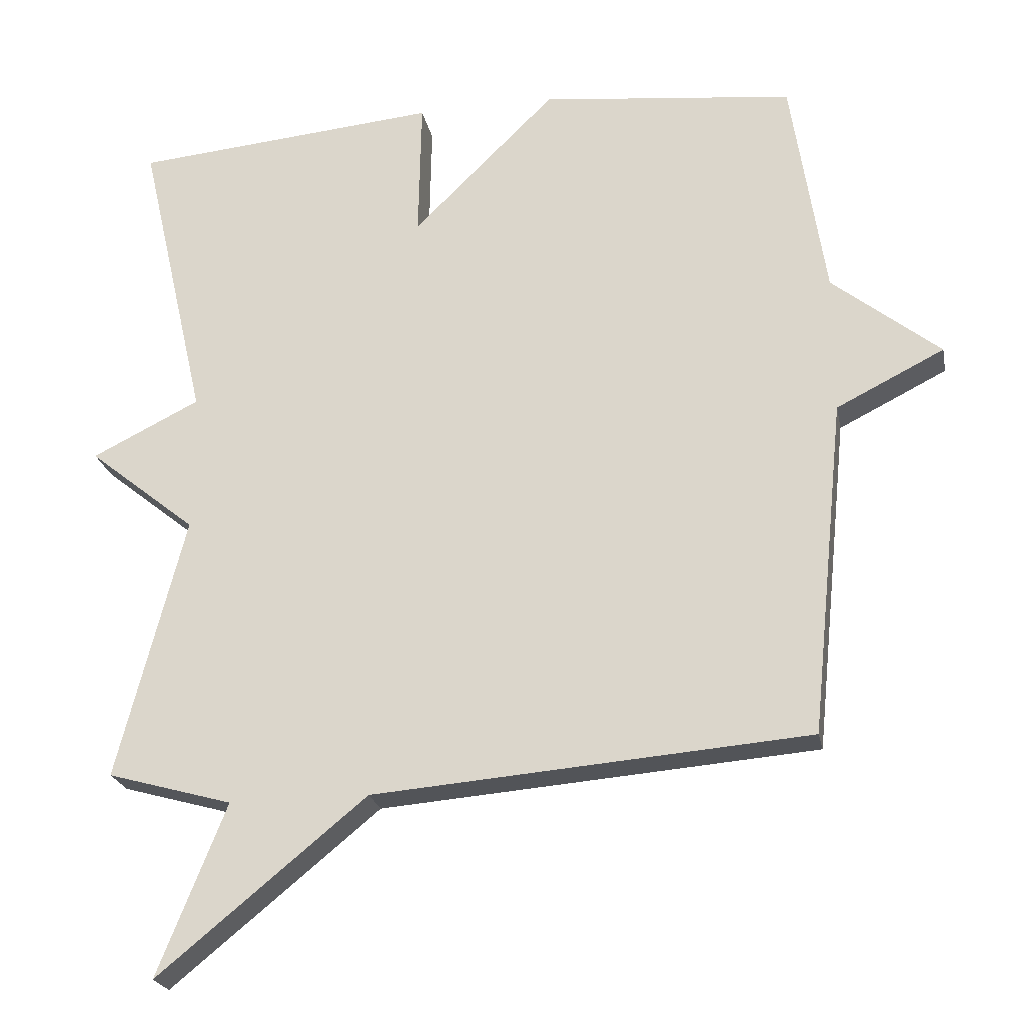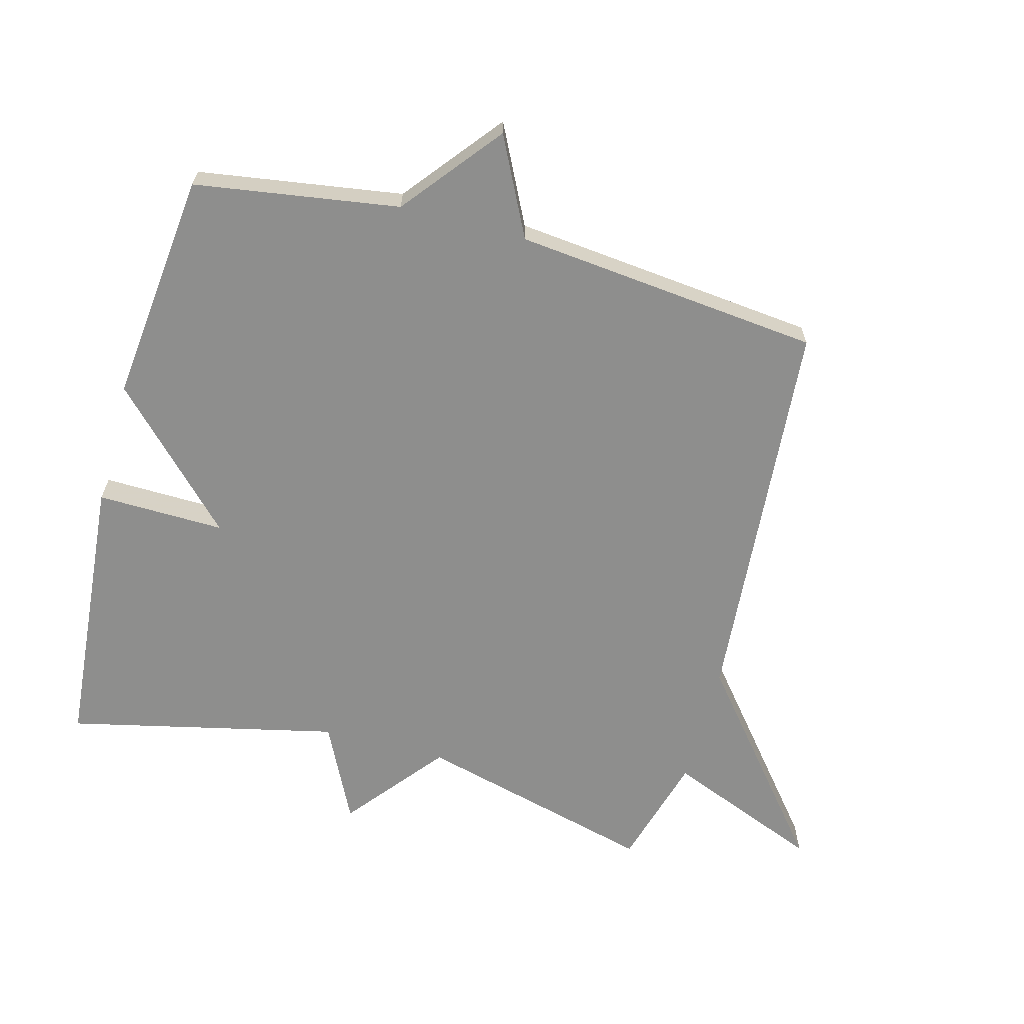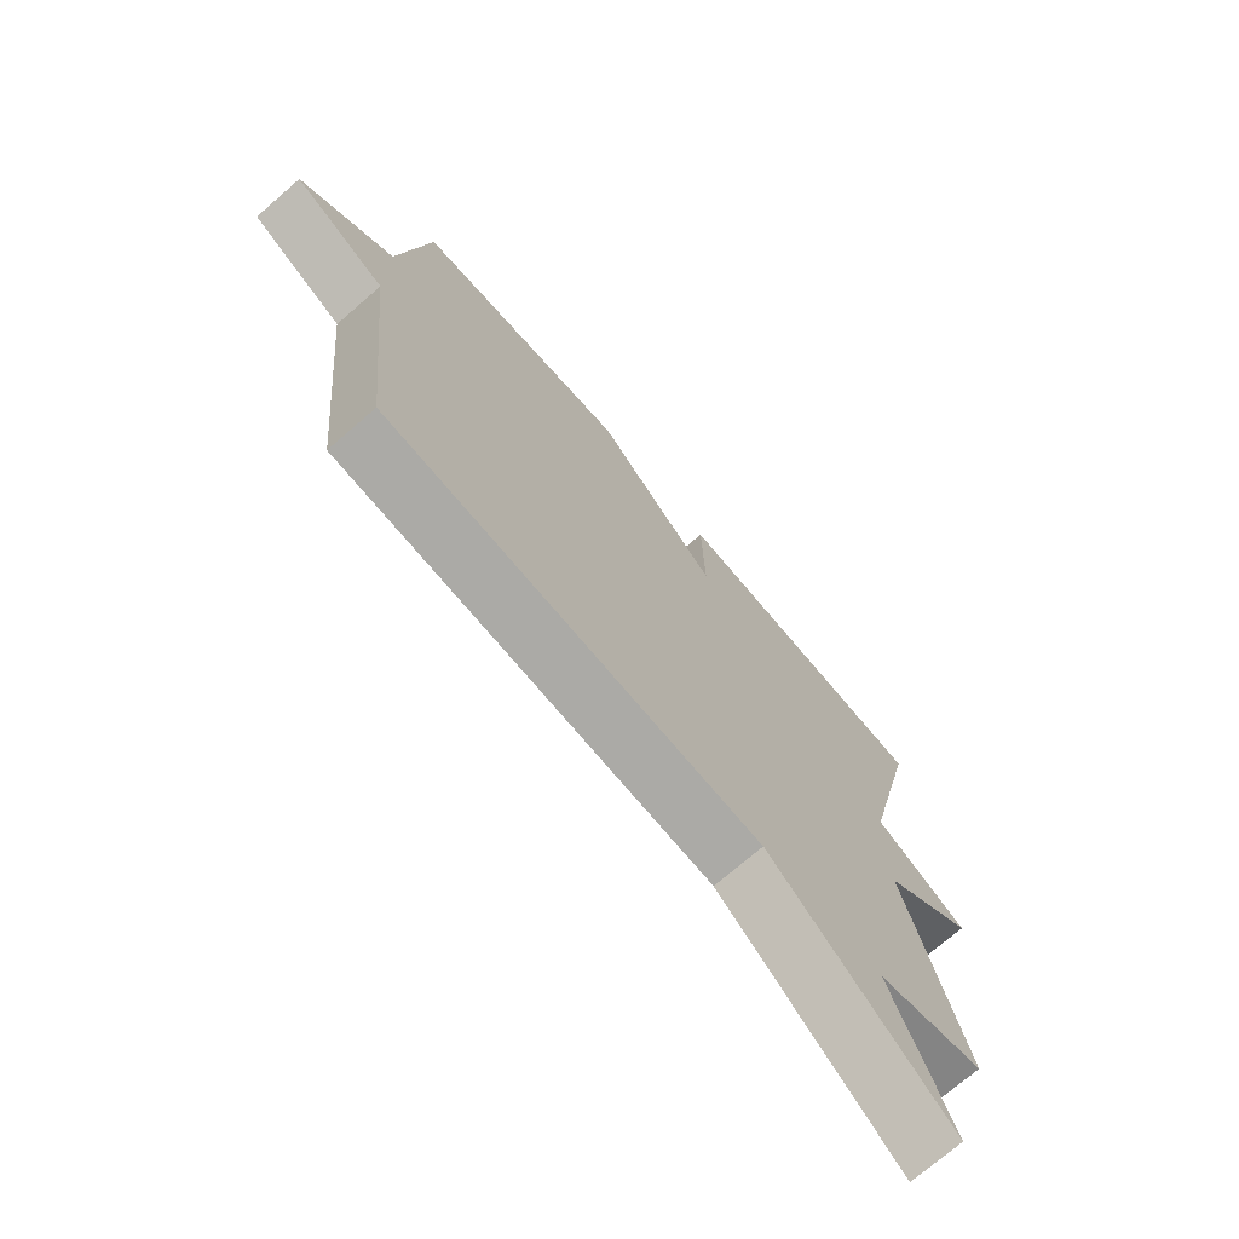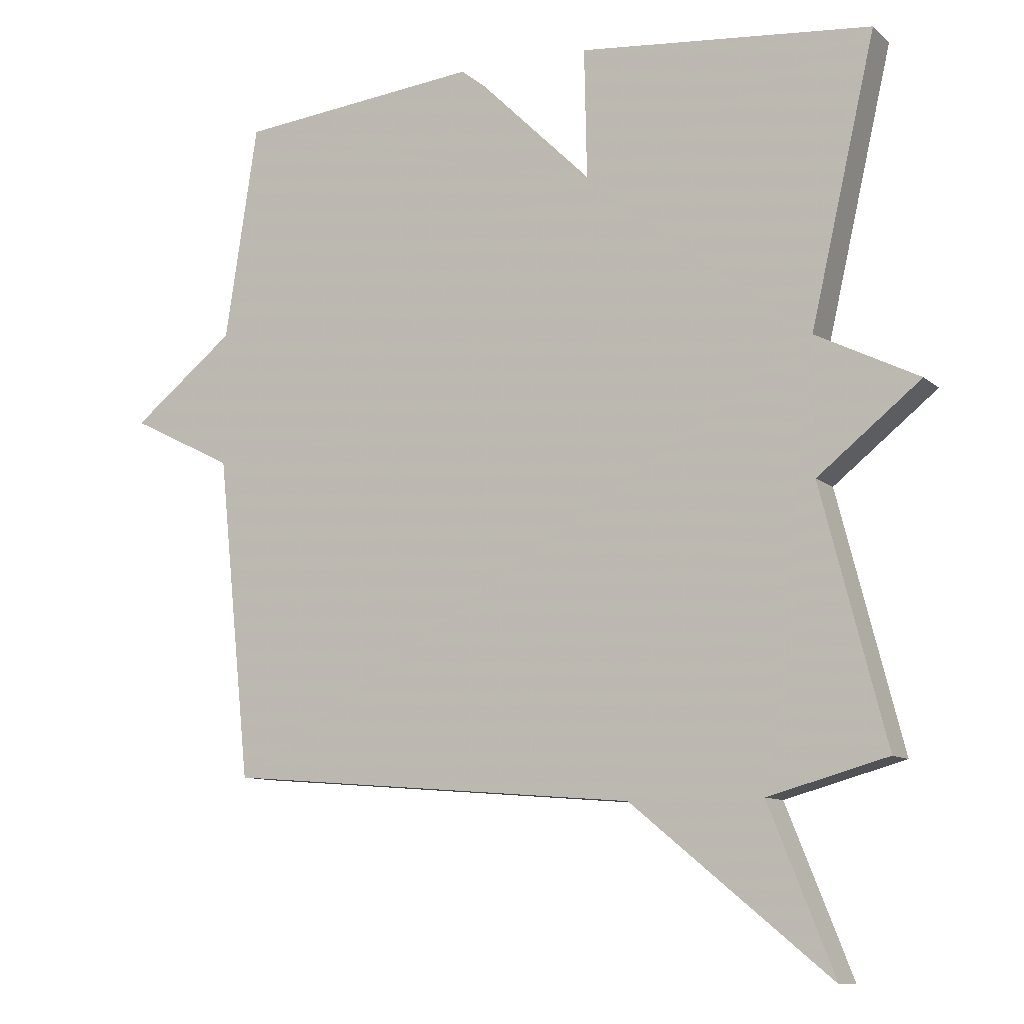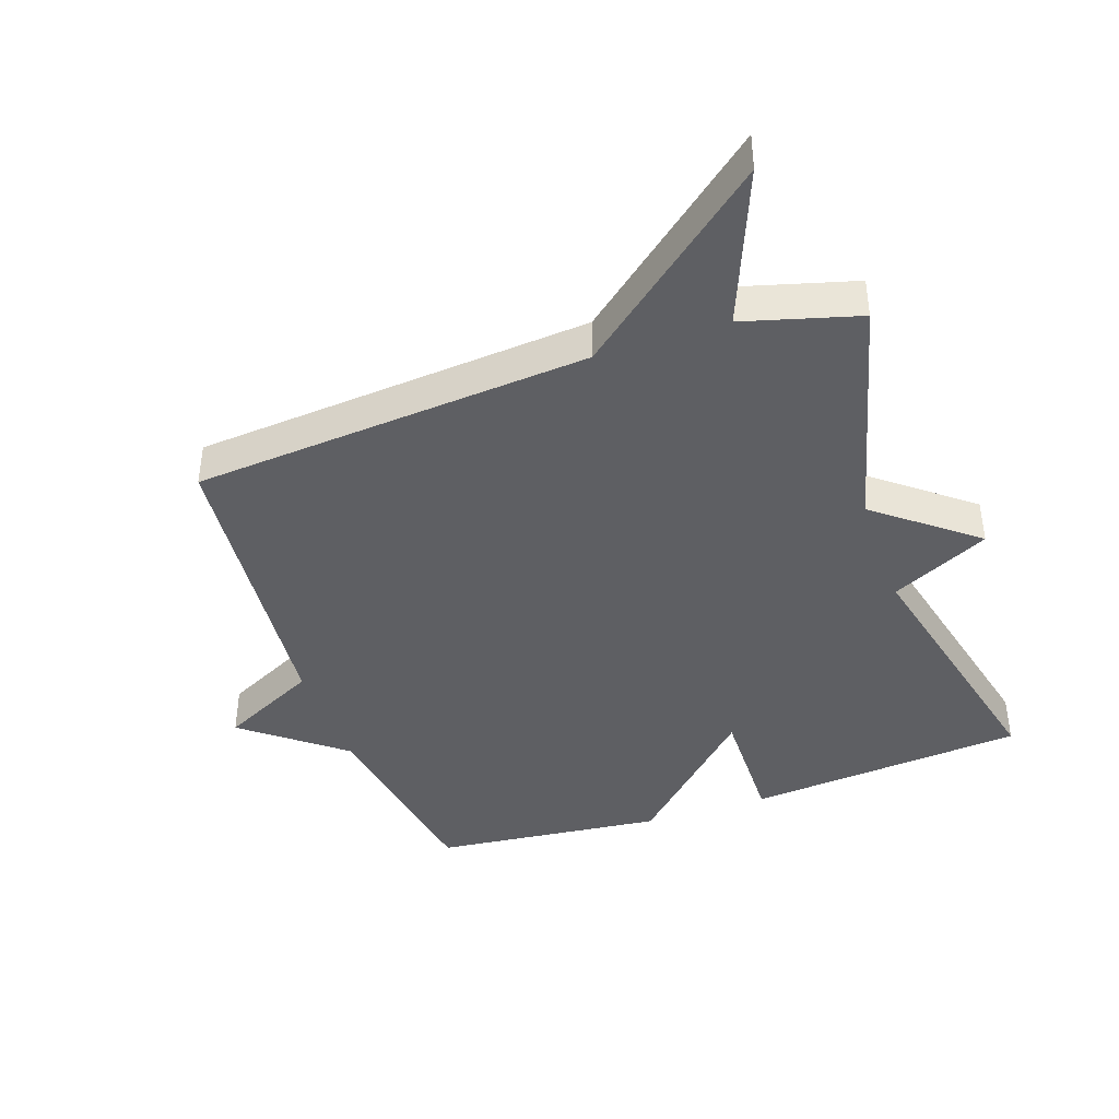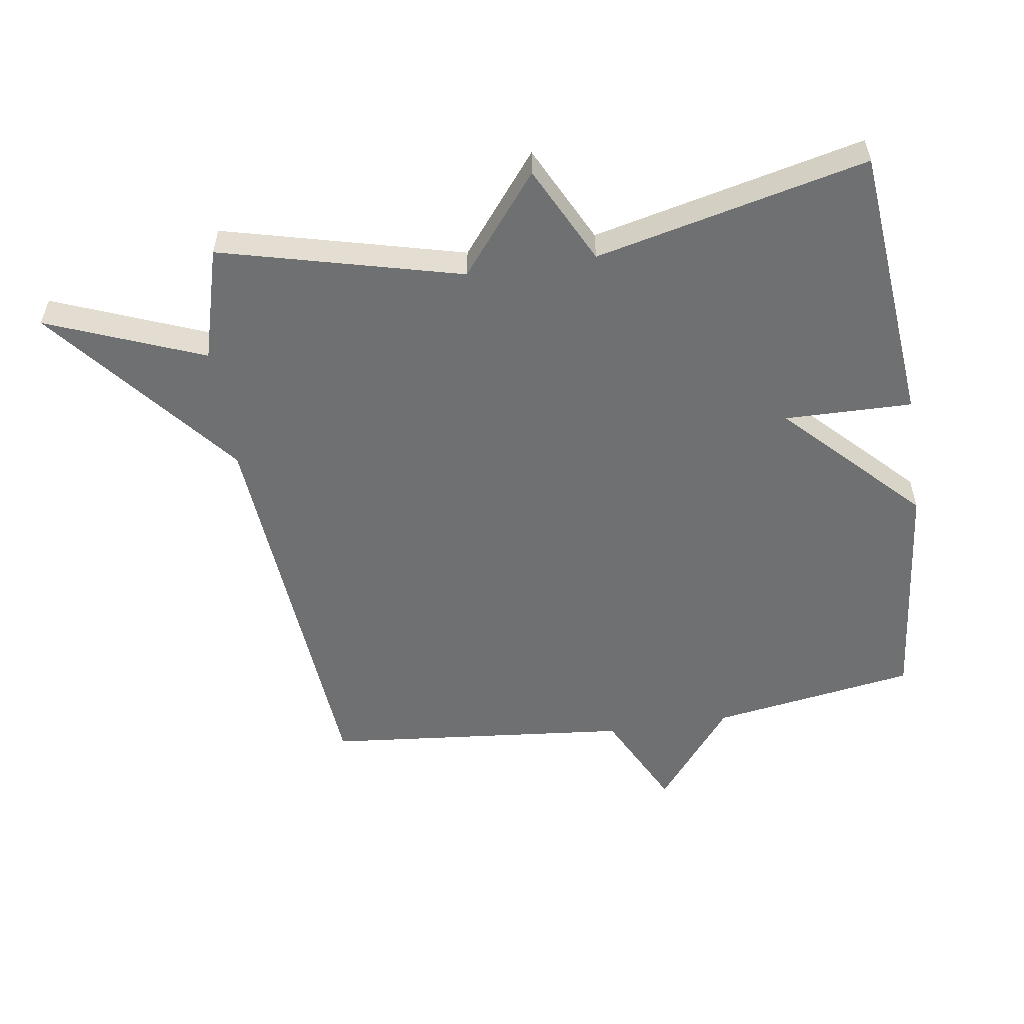
<metadata>
{"format":"obj","ext":"obj","renderer":"f3d","projection":"perspective","resolution":1024,"background":"white","views":[{"elev":-22.7,"azim":11.1,"up":"+Z"},{"elev":-64.9,"azim":74.9,"up":"+Y"},{"elev":-72.9,"azim":130.9,"up":"+Z"},{"elev":-9.8,"azim":-153.3,"up":"+Z"},{"elev":-41.1,"azim":-160.8,"up":"+Y"},{"elev":-54.8,"azim":-81.2,"up":"+Y"}]}
</metadata>
<code>
v -0.5 0.07 0.5
v -0.062 0.07 0.539
v -0.066 0.07 0.339
v 0.138 0.07 0.539
v 0.5 0.07 0.5
v 0.549 0.07 0.18
v 0.703 0.07 0.057
v 0.549 0.07 -0.02
v 0.5 0.07 -0.5
v -0.122 0.07 -0.55
v -0.42 0.07 -0.794
v -0.322 0.07 -0.55
v -0.5 0.07 -0.5
v -0.403 0.07 -0.124
v -0.557 0.07 0
v -0.403 0.07 0.076
v -0.5 0 0.5
v -0.062 0 0.539
v -0.066 0 0.339
v 0.138 0 0.539
v 0.5 0 0.5
v 0.549 0 0.18
v 0.703 0 0.057
v 0.549 0 -0.02
v 0.5 0 -0.5
v -0.122 0 -0.55
v -0.42 0 -0.794
v -0.322 0 -0.55
v -0.5 0 -0.5
v -0.403 0 -0.124
v -0.557 0 0
v -0.403 0 0.076
f 14 15 16
f 12 13 14
f 12 14 16
f 10 11 12
f 10 12 16
f 9 10 16
f 8 9 16
f 6 7 8 16
f 3 4 5 6
f 3 6 16
f 1 2 3 16
f 32 31 30
f 30 29 28
f 32 30 28
f 28 27 26
f 32 28 26
f 32 26 25
f 32 25 24
f 32 24 23 22
f 22 21 20 19
f 32 22 19
f 32 19 18 17
f 1 17 18 2
f 2 18 19 3
f 3 19 20 4
f 4 20 21 5
f 5 21 22 6
f 6 22 23 7
f 7 23 24 8
f 8 24 25 9
f 9 25 26 10
f 10 26 27 11
f 11 27 28 12
f 12 28 29 13
f 13 29 30 14
f 14 30 31 15
f 15 31 32 16
f 16 32 17 1

</code>
